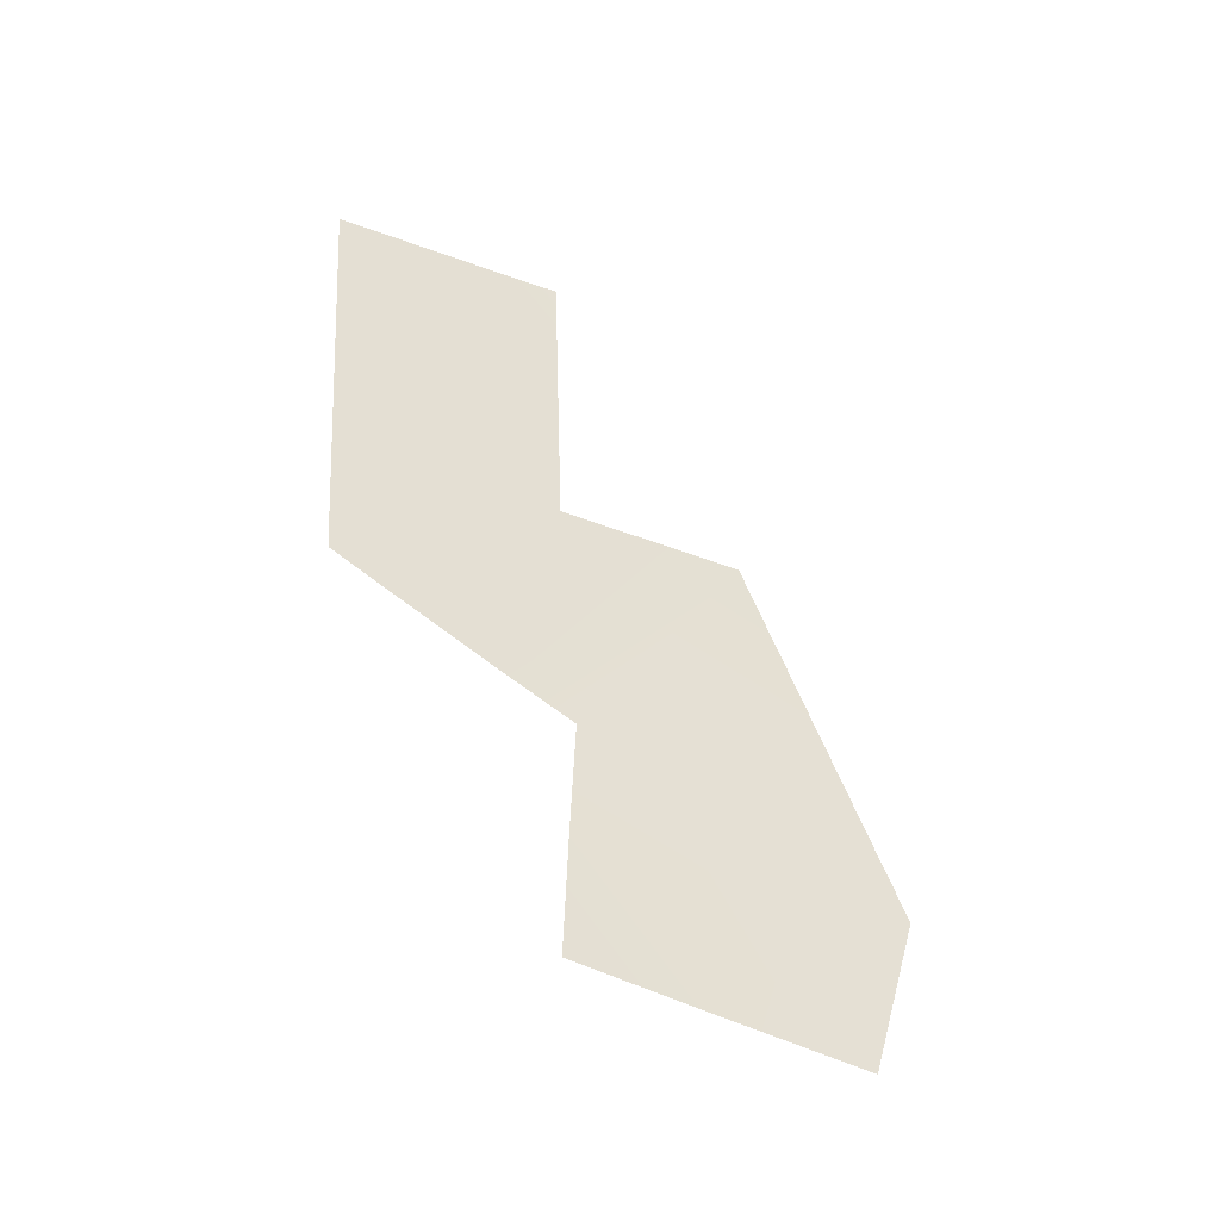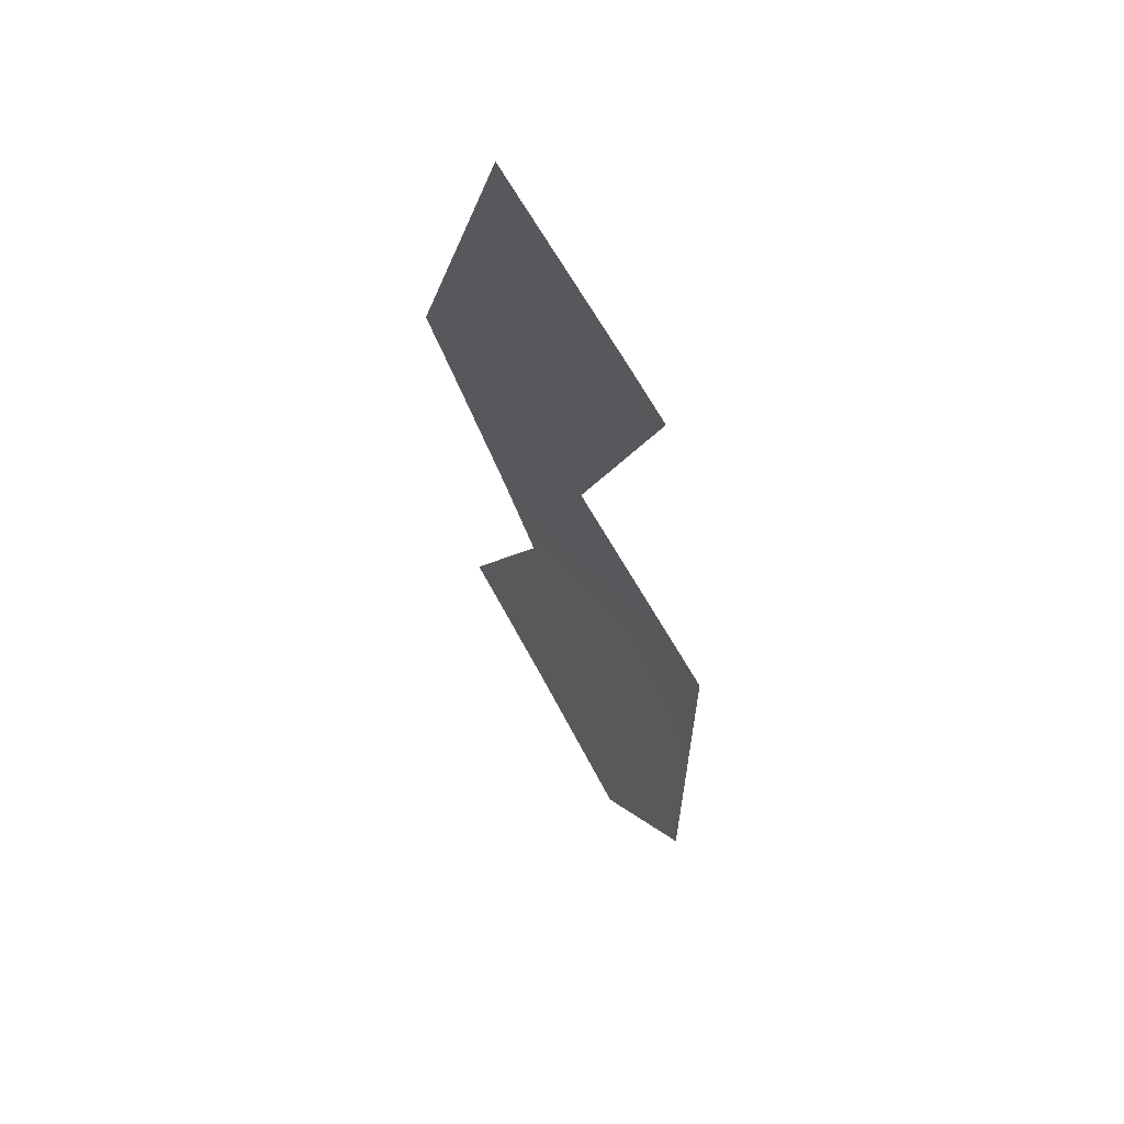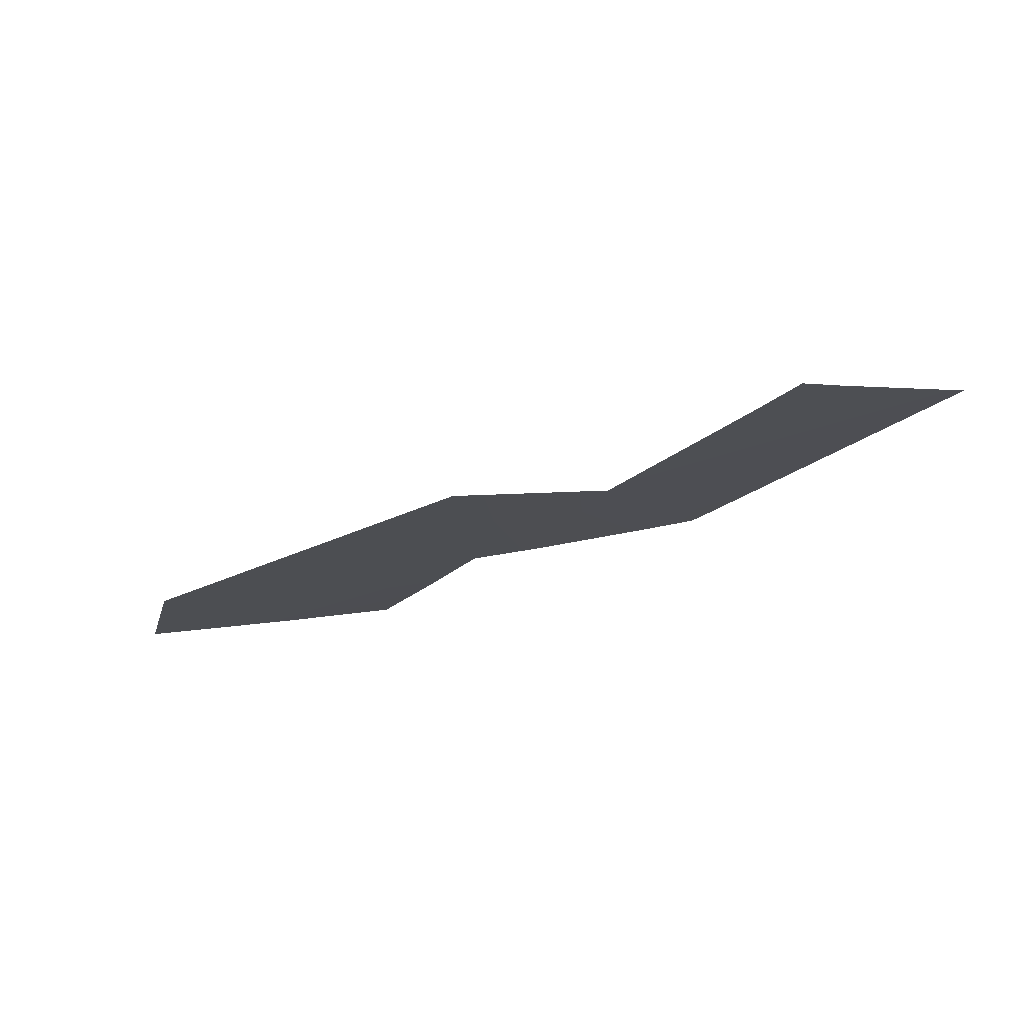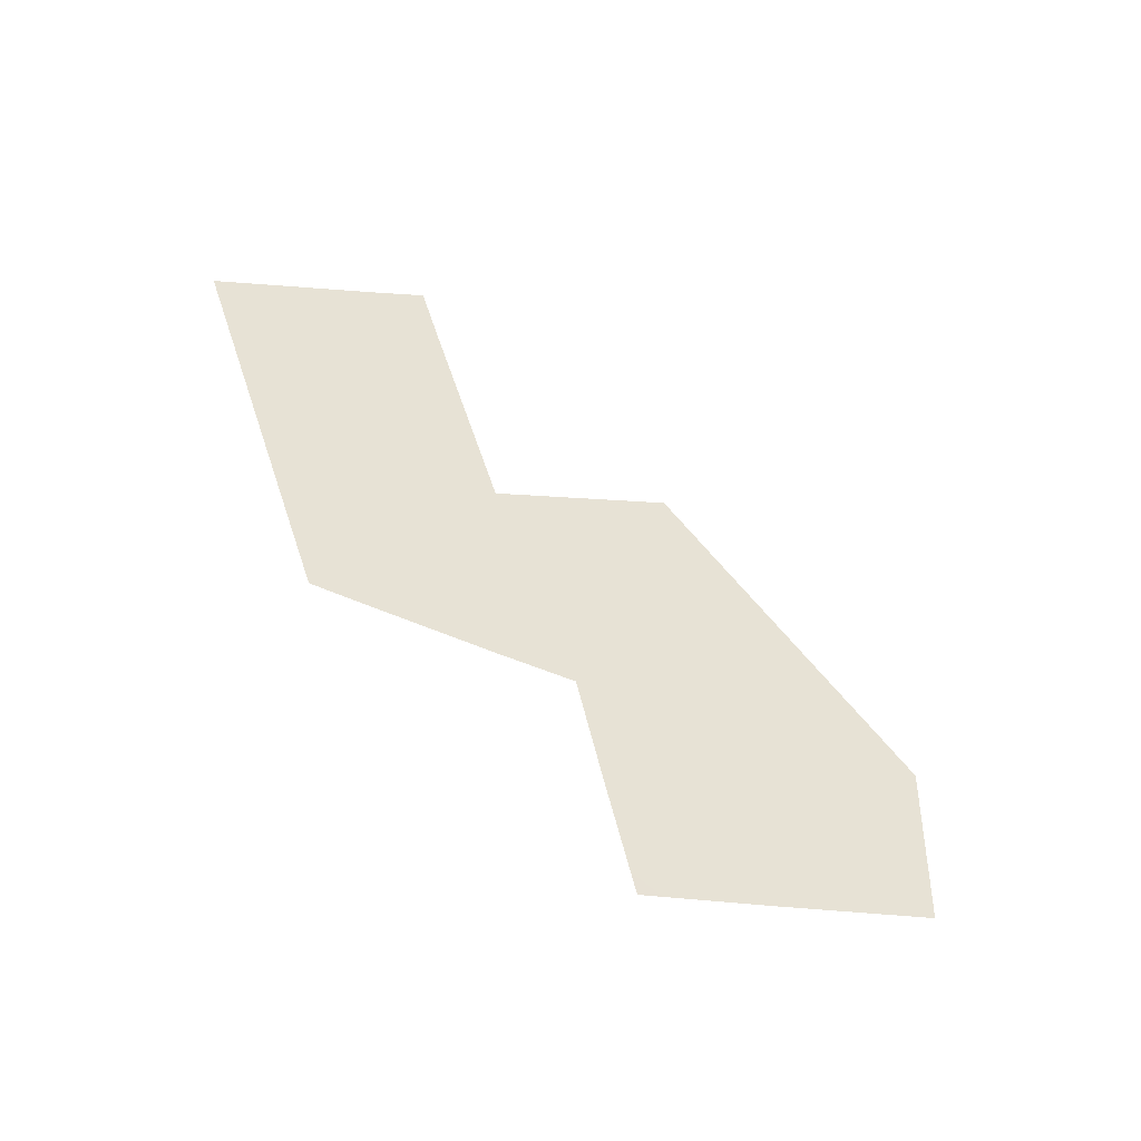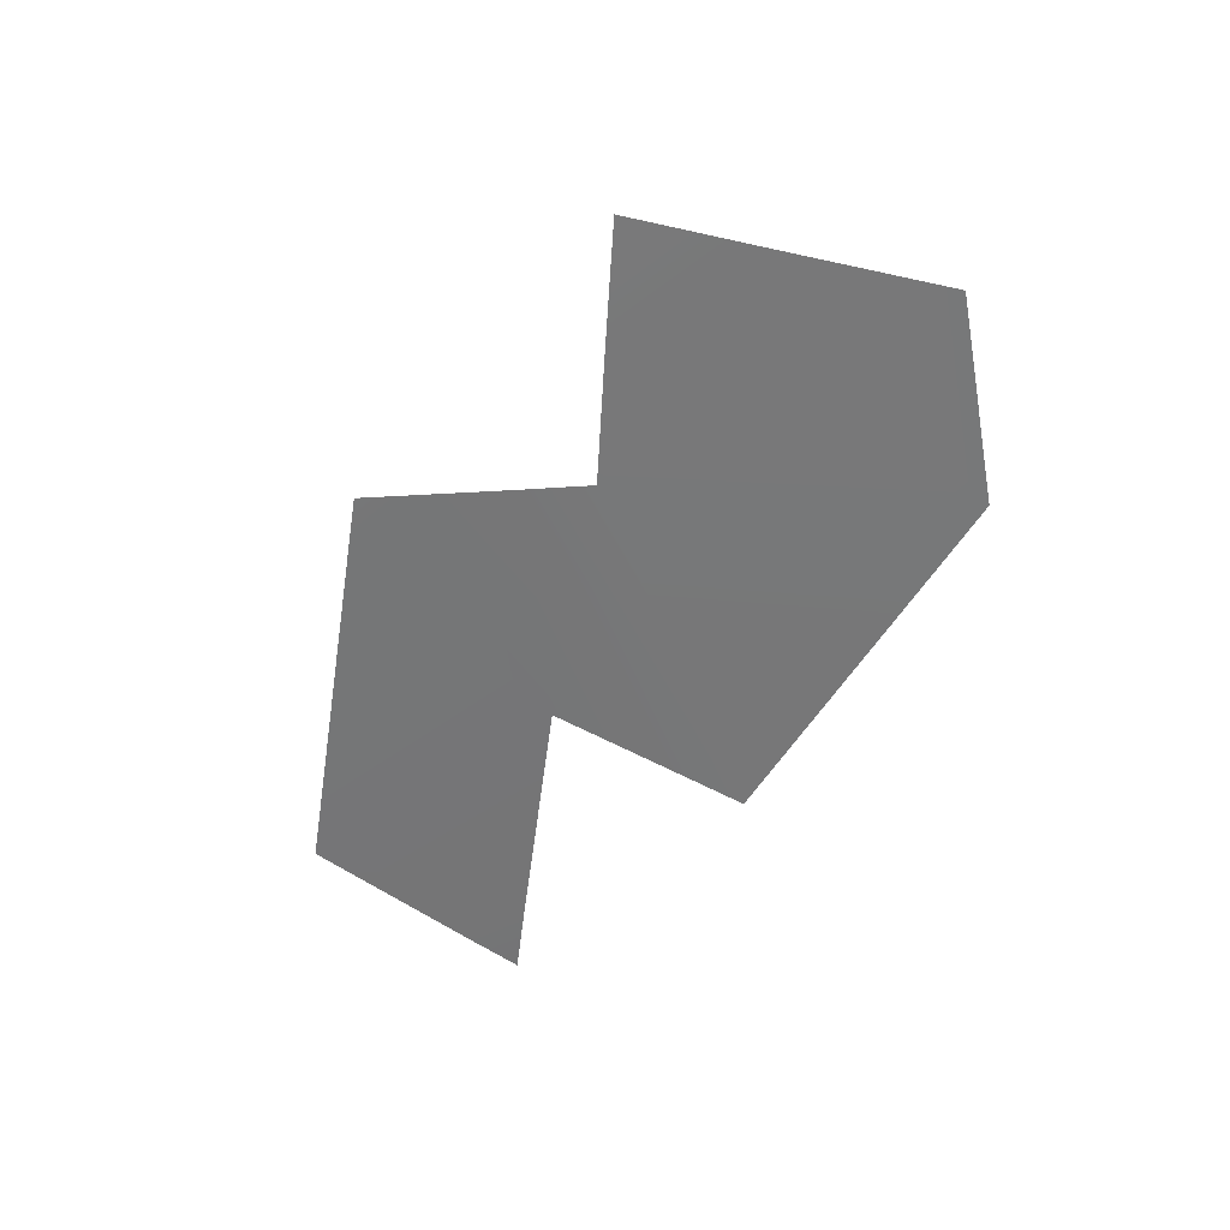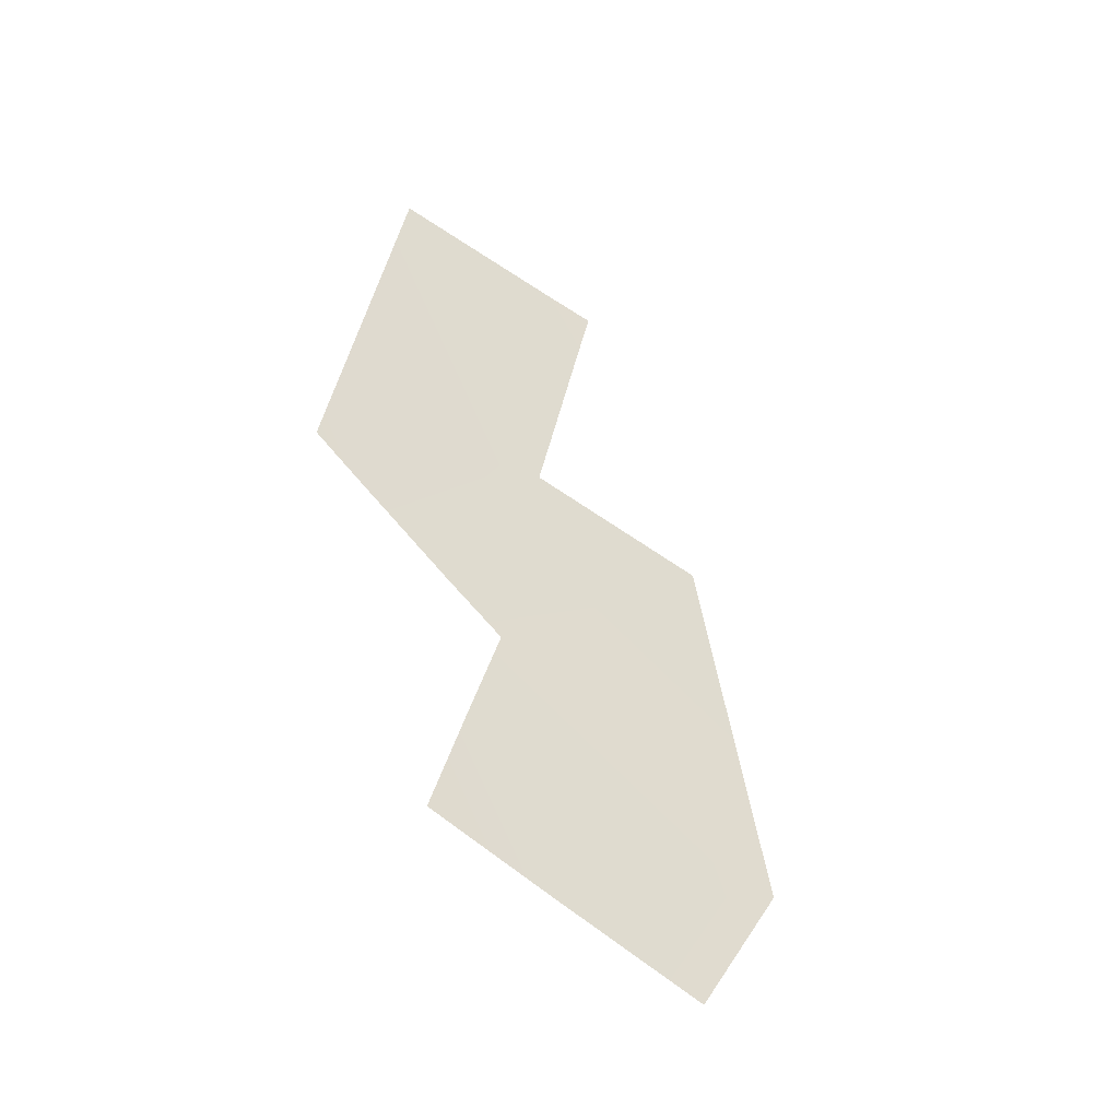
<metadata>
{"format":"obj","ext":"obj","renderer":"f3d","projection":"perspective","resolution":1024,"background":"white","views":[{"elev":73.1,"azim":83.8,"up":"+Y"},{"elev":-12.5,"azim":-77.7,"up":"+Z"},{"elev":-49.7,"azim":-130.1,"up":"+Y"},{"elev":73.7,"azim":67.8,"up":"+Y"},{"elev":-33.3,"azim":77.5,"up":"+Y"},{"elev":62.6,"azim":96.6,"up":"+Y"}]}
</metadata>
<code>
o 0_Falkland_Islands_sphere.001
v 1.56 -3.951 2.638
v 1.558 -3.902 2.71
v 1.571 -3.902 2.702
v 1.587 -3.909 2.683
v 1.617 -3.902 2.675
v 1.648 -3.902 2.656
v 1.494 -3.951 2.675
v 1.508 -3.951 2.667
v 1.488 -3.932 2.706
v 1.551 -3.932 2.671
v 1.638 -3.891 2.678
v 1.596 -3.913 2.672
v 1.659 -3.916 2.629
v 1.633 -3.934 2.618
v 1.565 -3.899 2.71
v 1.496 -3.956 2.666
f 2 9 10
f 6 11 5
f 5 12 14
f 3 15 2
f 7 16 8
f 7 8 9
f 8 10 9
f 10 1 4
f 4 3 10
f 3 2 10
f 4 1 12
f 1 14 12
f 14 13 6
f 6 5 14

</code>
